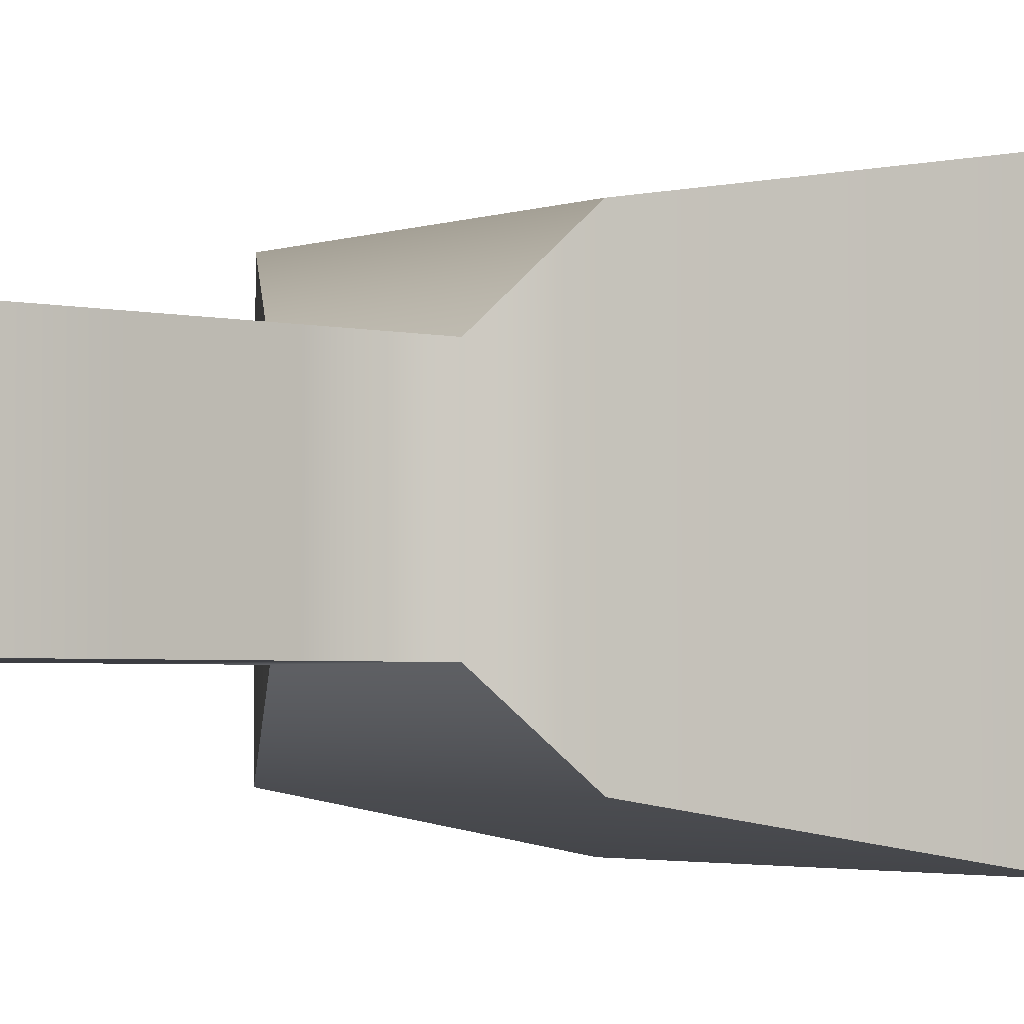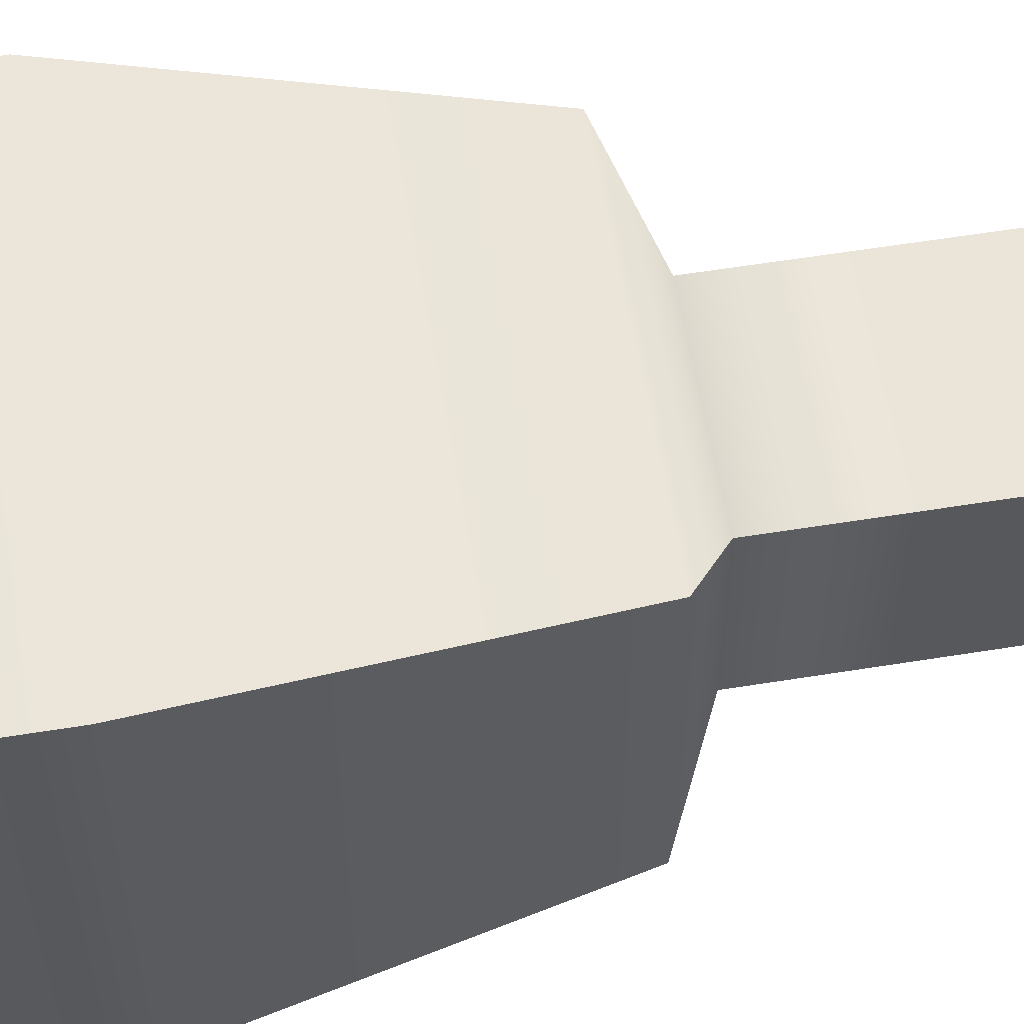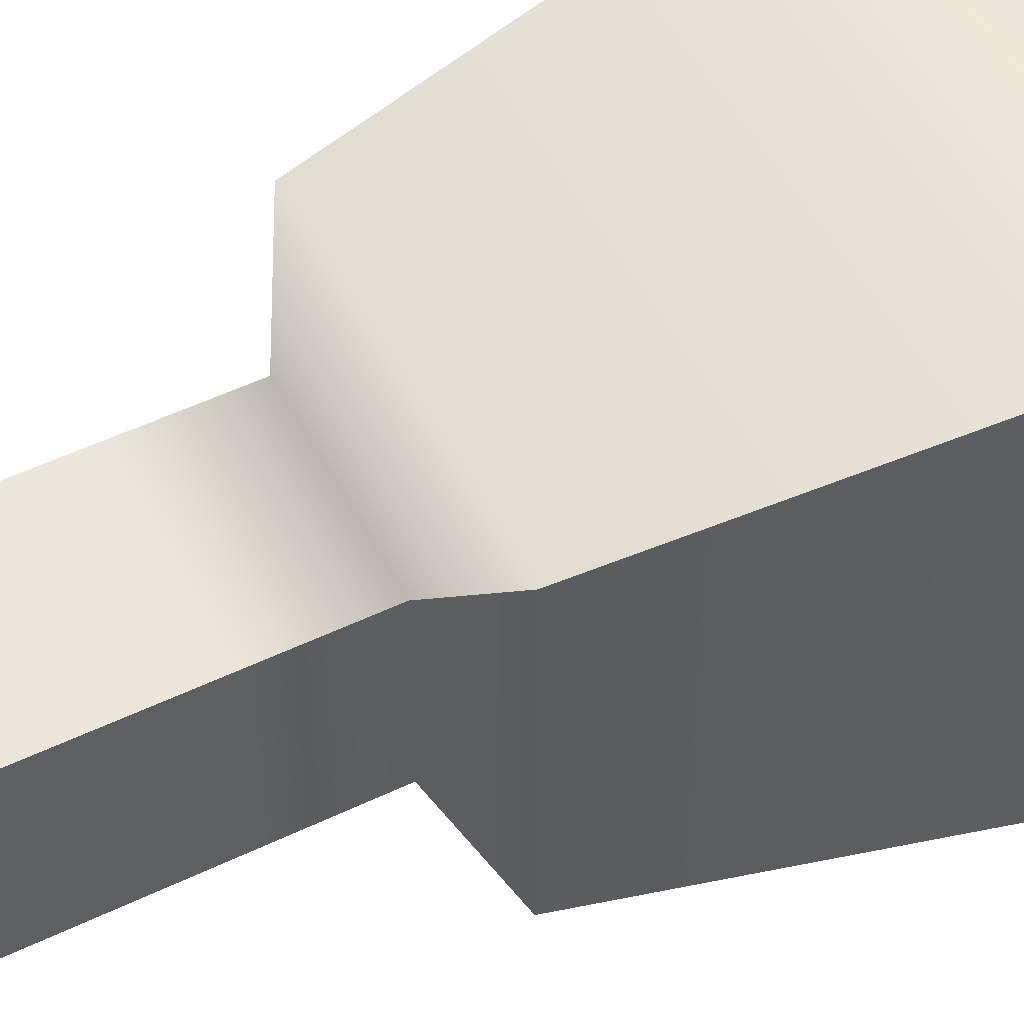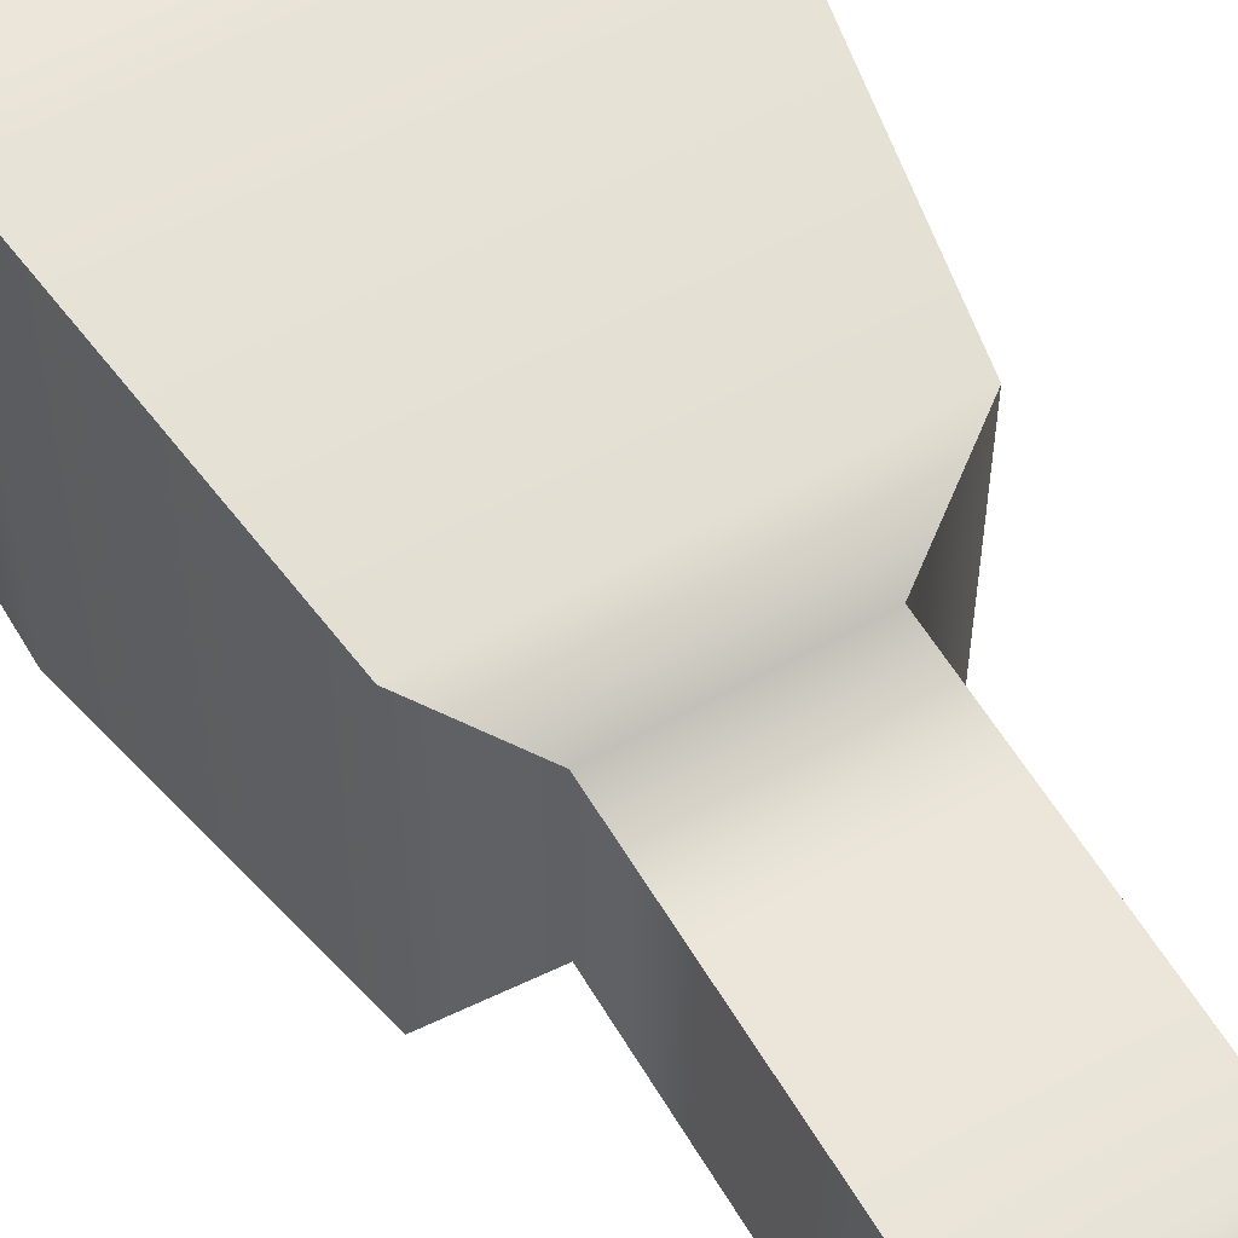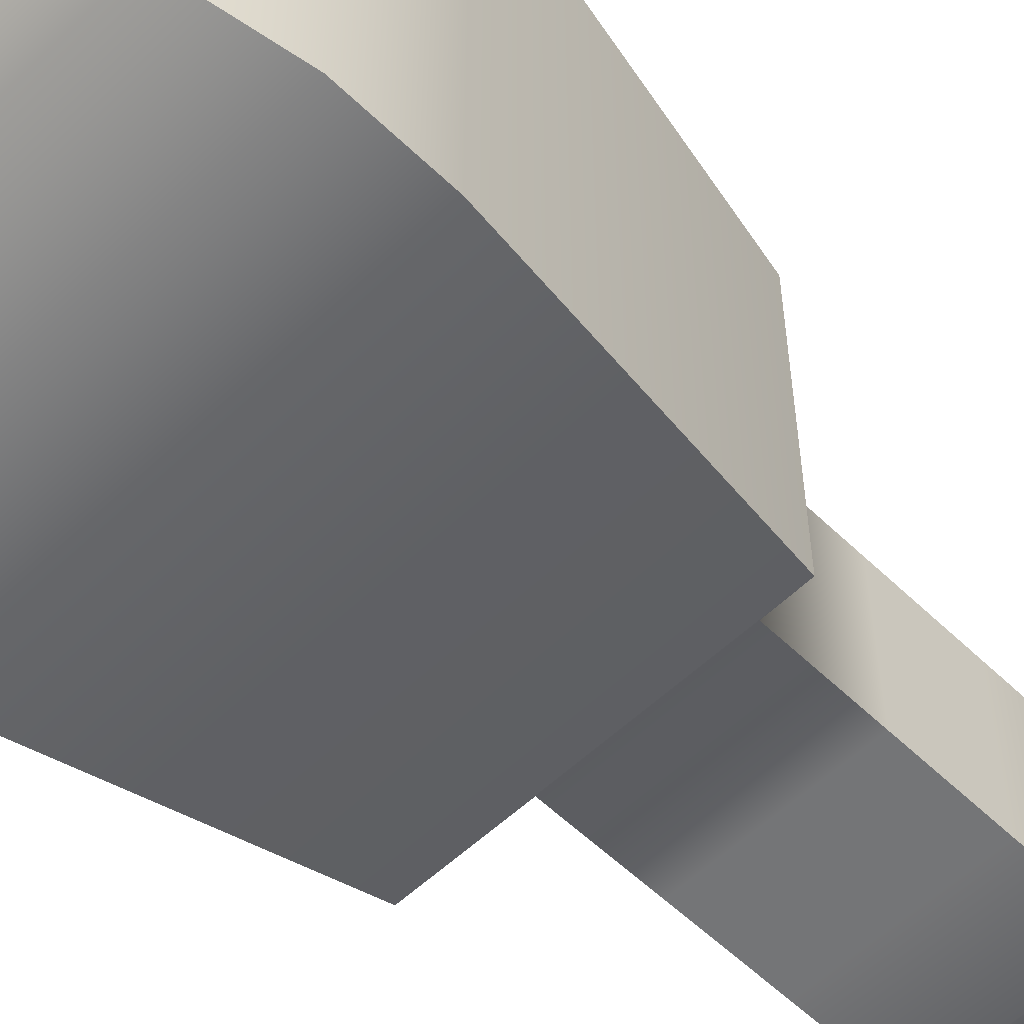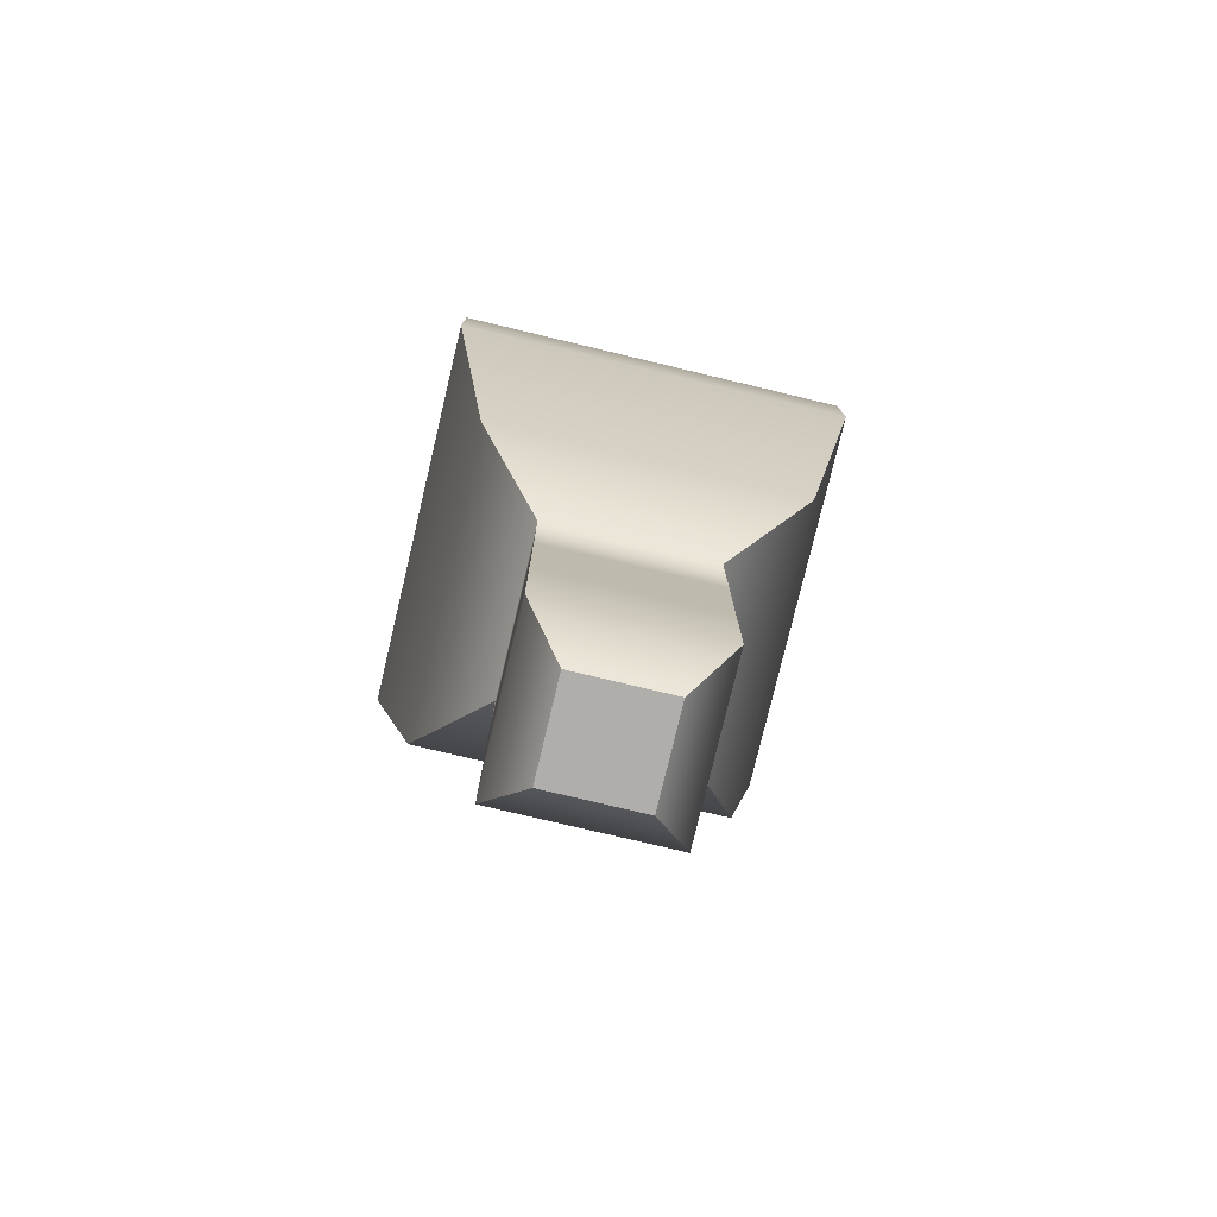
<metadata>
{"format":"obj","ext":"obj","renderer":"f3d","projection":"perspective","resolution":1024,"background":"white","views":[{"elev":-2.9,"azim":50.5,"up":"+Z"},{"elev":59.2,"azim":-99.4,"up":"+Z"},{"elev":52.5,"azim":62.8,"up":"+Z"},{"elev":56.8,"azim":-30.1,"up":"+Z"},{"elev":-56.5,"azim":-135.2,"up":"+Z"},{"elev":-77.7,"azim":-13.4,"up":"+Y"}]}
</metadata>
<code>
g default
v 2.292 3.618 0.3391
v 2.359 3.618 0.3391
v 2.266 4.286 0.3658
v 2.386 4.286 0.3658
v 2.266 4.286 0.2455
v 2.386 4.286 0.2455
v 2.292 3.618 0.2721
v 2.359 3.618 0.2721
v 2.451 4.25 0.4308
v 2.201 4.25 0.4308
v 2.201 4.25 0.1805
v 2.451 4.25 0.1805
v 2.471 4.186 0.4512
v 2.18 4.186 0.4512
v 2.18 4.186 0.16
v 2.471 4.186 0.16
v 2.471 4.121 0.4512
v 2.18 4.121 0.4512
v 2.18 4.121 0.16
v 2.471 4.121 0.16
v 2.436 3.905 0.416
v 2.215 3.905 0.416
v 2.215 3.905 0.1952
v 2.436 3.905 0.1952
v 2.387 3.877 0.3664
v 2.265 3.877 0.3664
v 2.265 3.877 0.2448
v 2.387 3.877 0.2448
v 2.387 3.803 0.3664
v 2.265 3.803 0.3664
v 2.265 3.803 0.2448
v 2.387 3.803 0.2448
v 2.387 3.728 0.3664
v 2.265 3.728 0.3664
v 2.265 3.728 0.2448
v 2.387 3.728 0.2448
v 2.387 3.654 0.3664
v 2.265 3.654 0.3664
v 2.265 3.654 0.2448
v 2.387 3.654 0.2448
g pCube7
f 1 2 37 38
f 3 4 6 5
f 39 40 8 7
f 7 8 2 1
f 2 8 40 37
f 7 1 38 39
f 10 9 4 3
f 11 10 3 5
f 5 6 12 11
f 9 12 6 4
f 14 13 9 10
f 15 14 10 11
f 11 12 16 15
f 13 16 12 9
f 18 17 13 14
f 19 18 14 15
f 15 16 20 19
f 17 20 16 13
f 22 21 17 18
f 23 22 18 19
f 19 20 24 23
f 21 24 20 17
f 26 25 21 22
f 27 26 22 23
f 23 24 28 27
f 25 28 24 21
f 30 29 25 26
f 31 30 26 27
f 27 28 32 31
f 29 32 28 25
f 34 33 29 30
f 35 34 30 31
f 31 32 36 35
f 33 36 32 29
f 38 37 33 34
f 39 38 34 35
f 35 36 40 39
f 37 40 36 33

</code>
